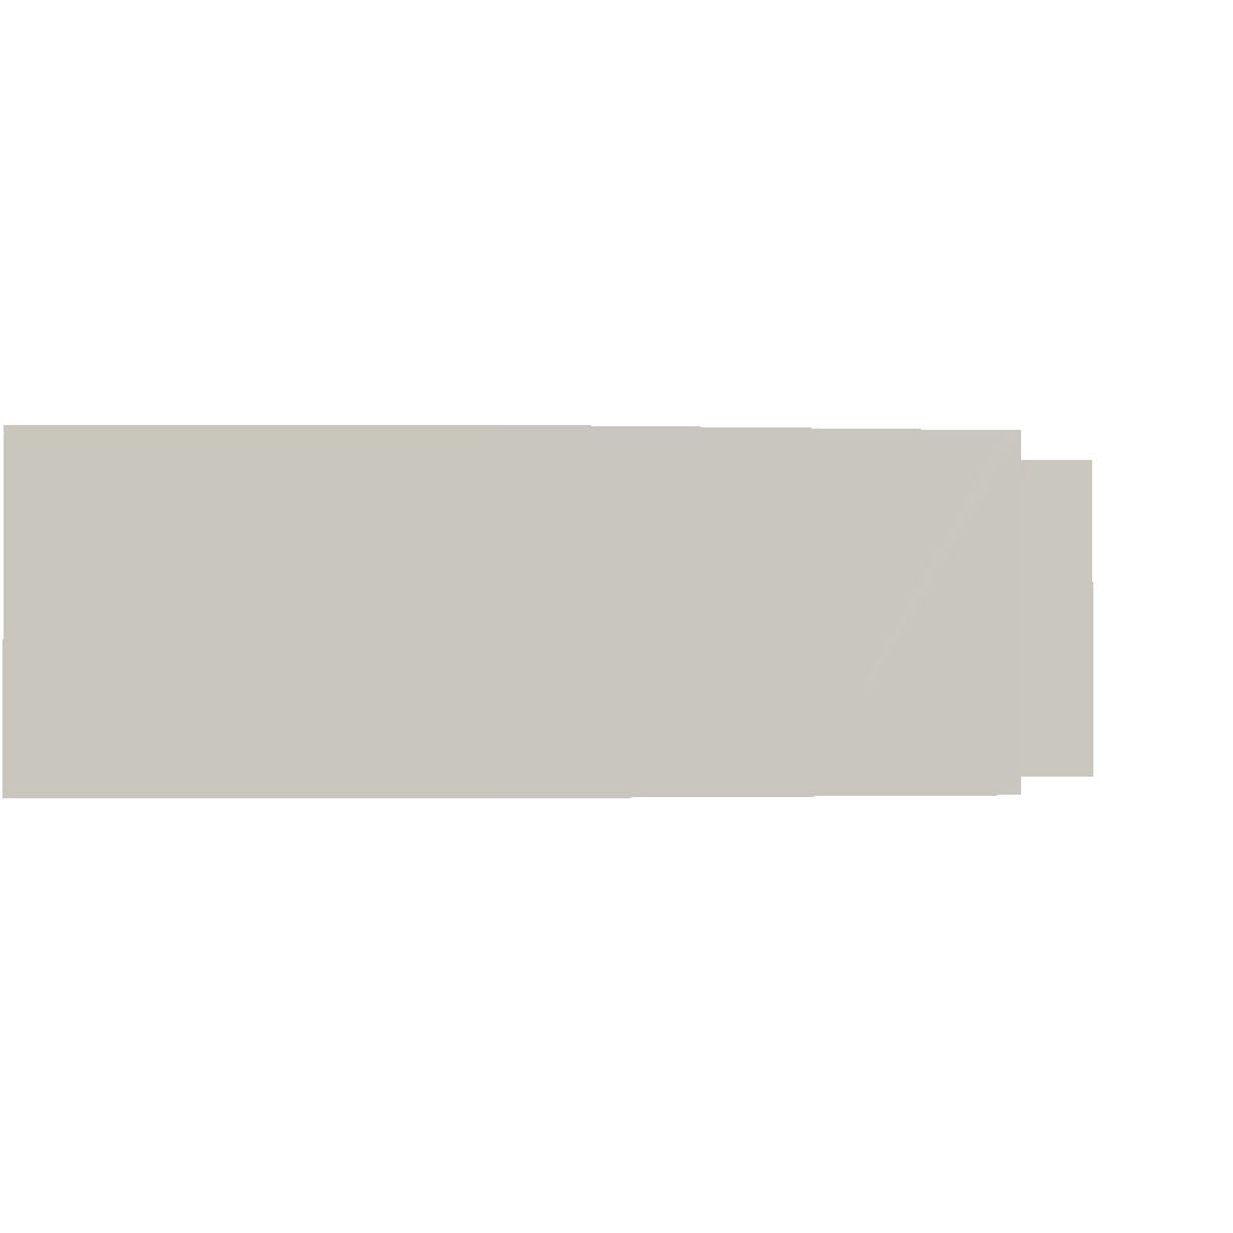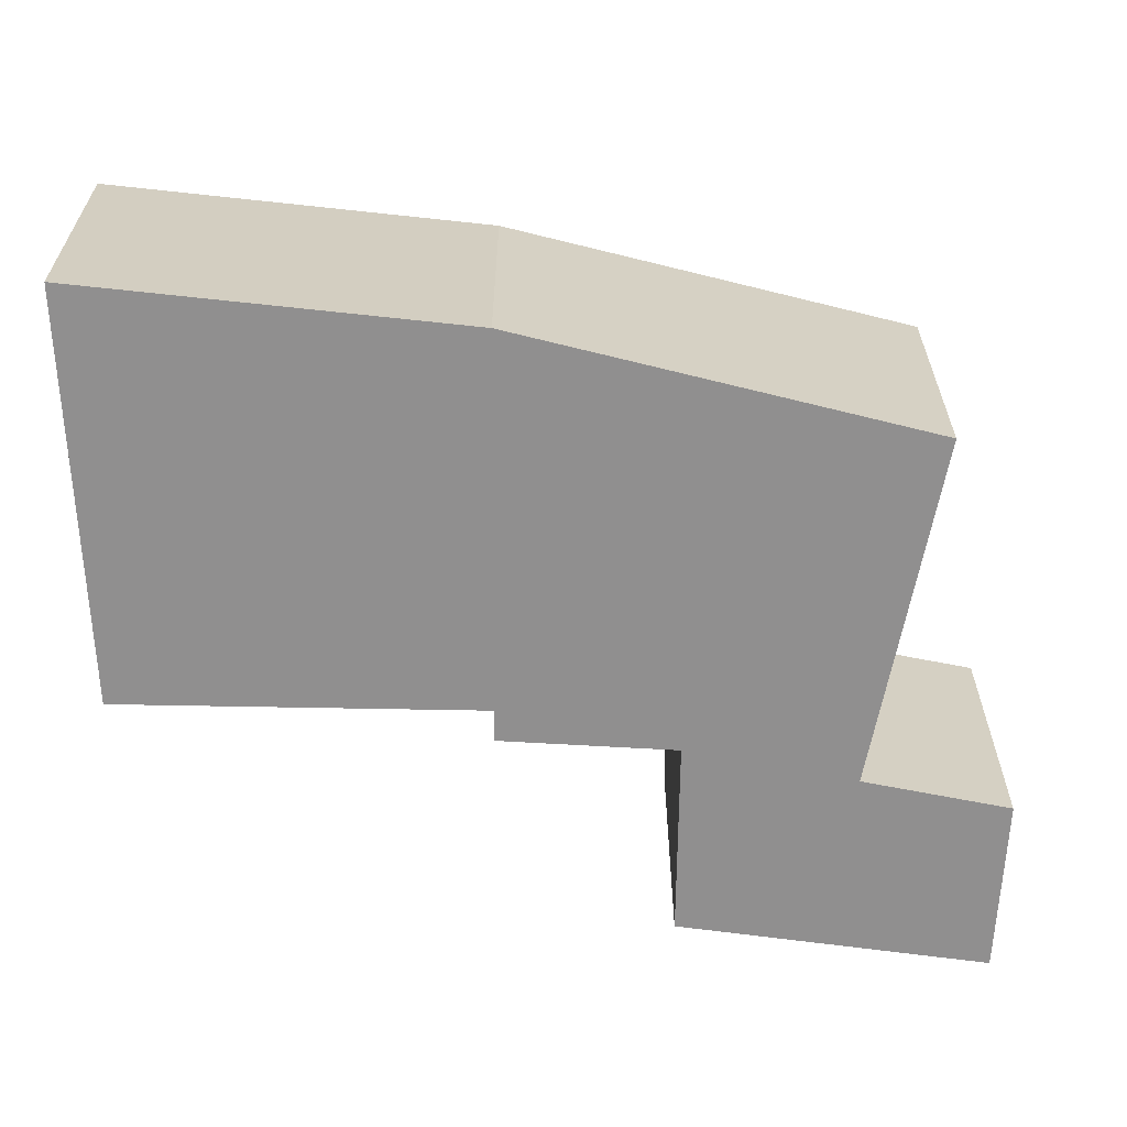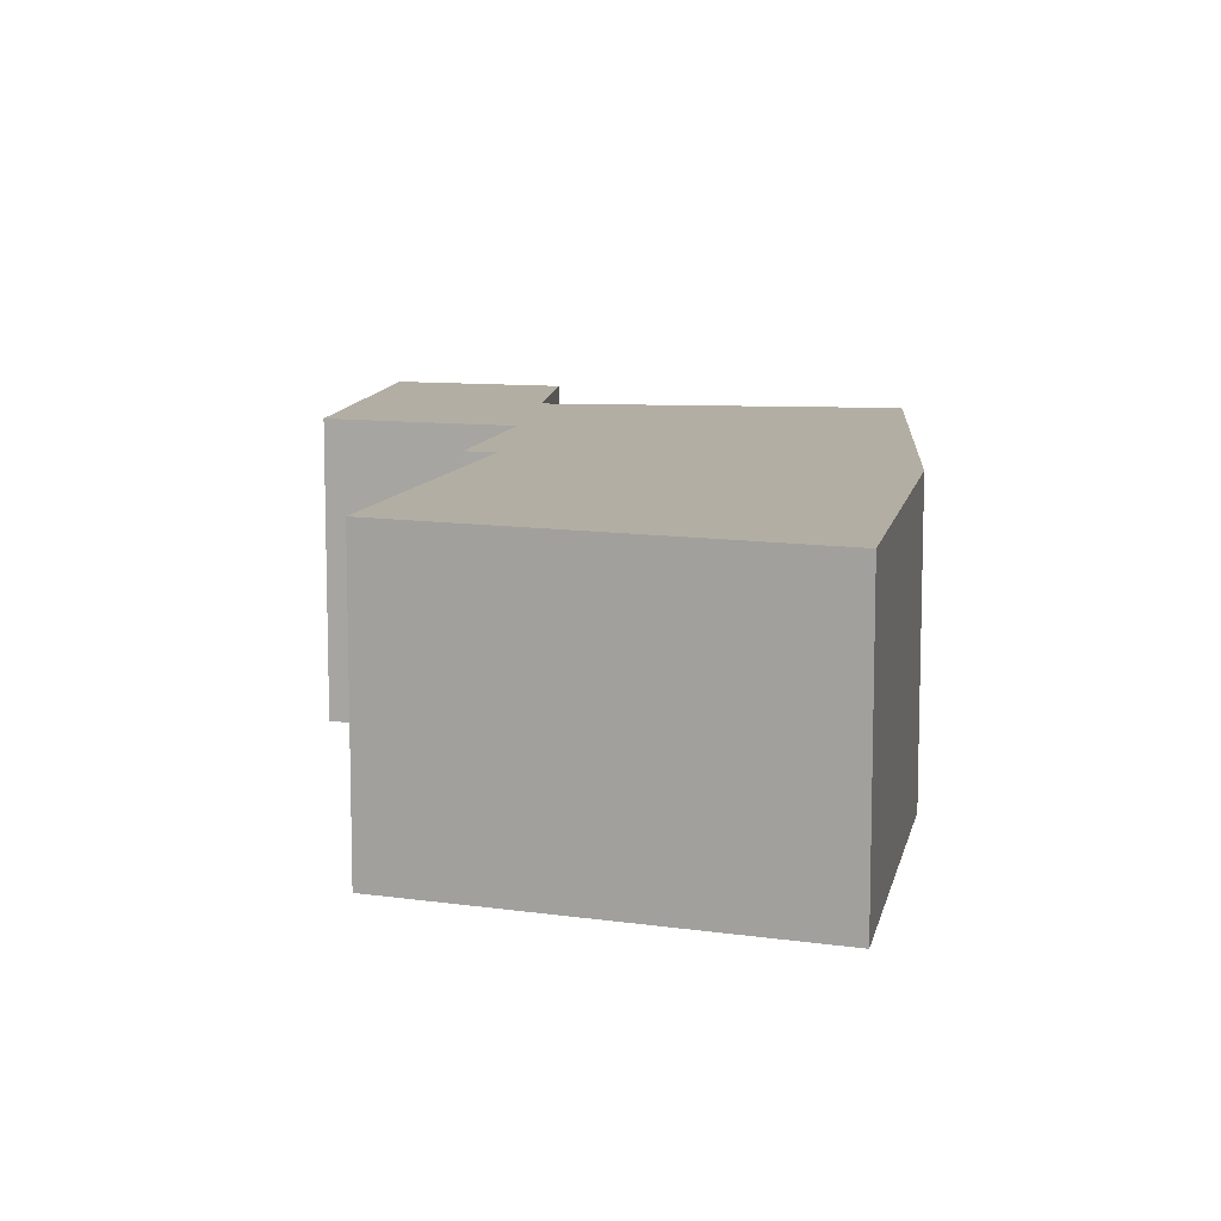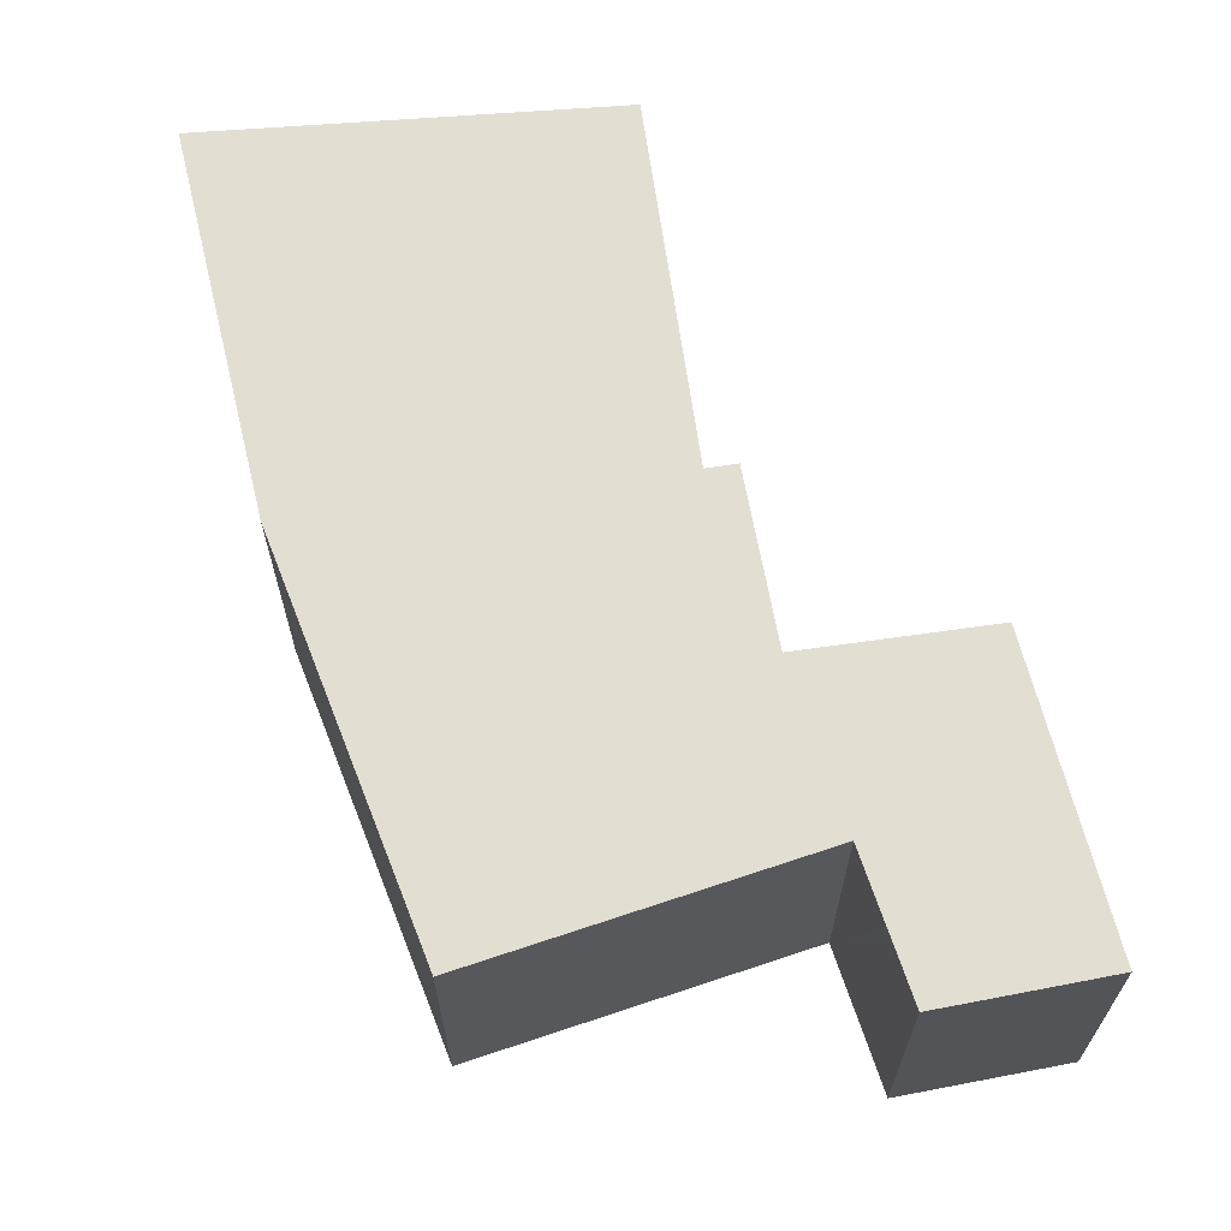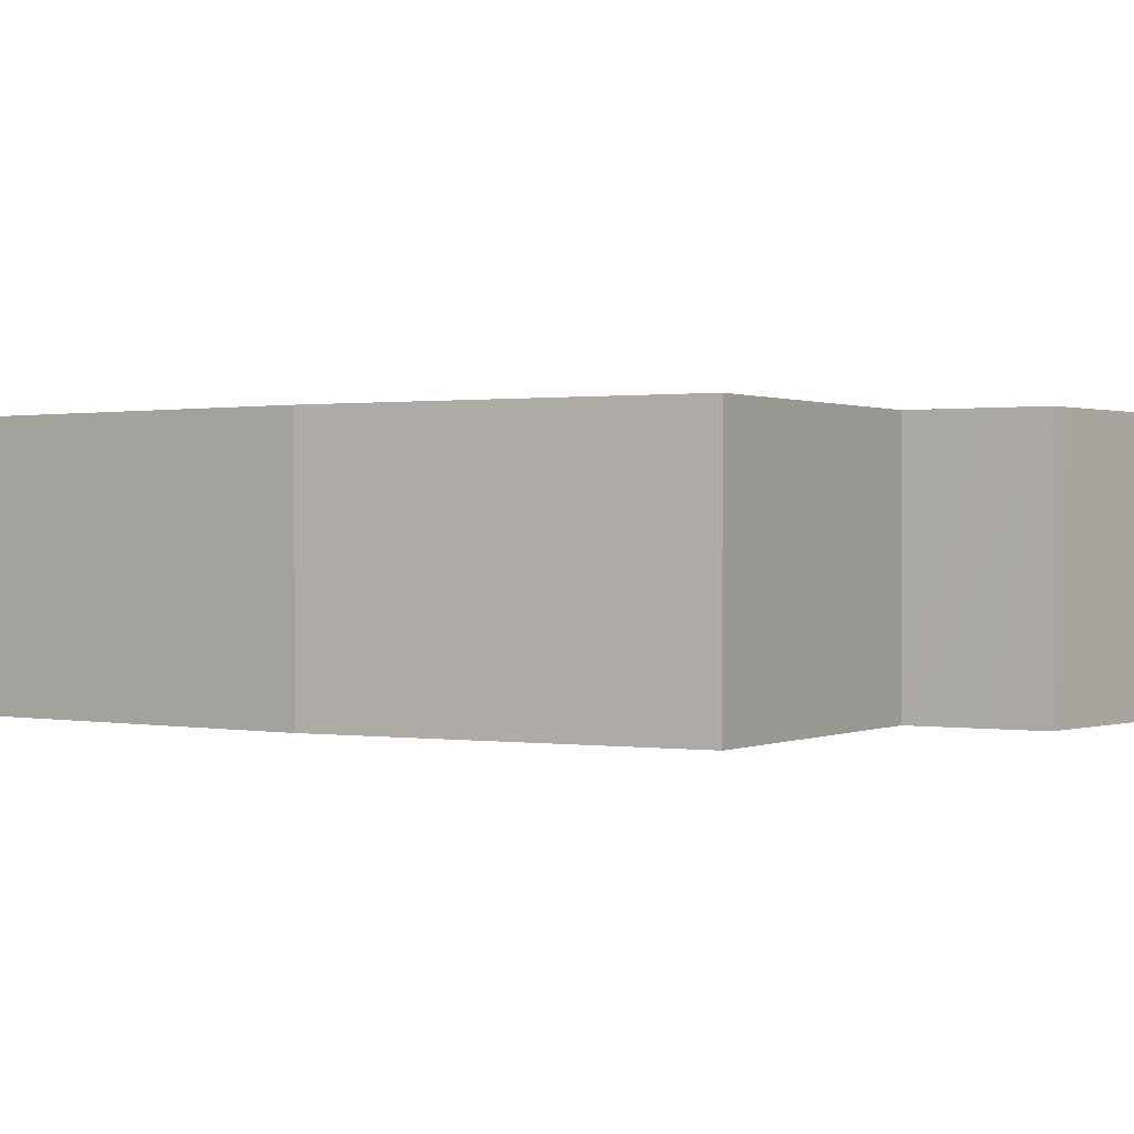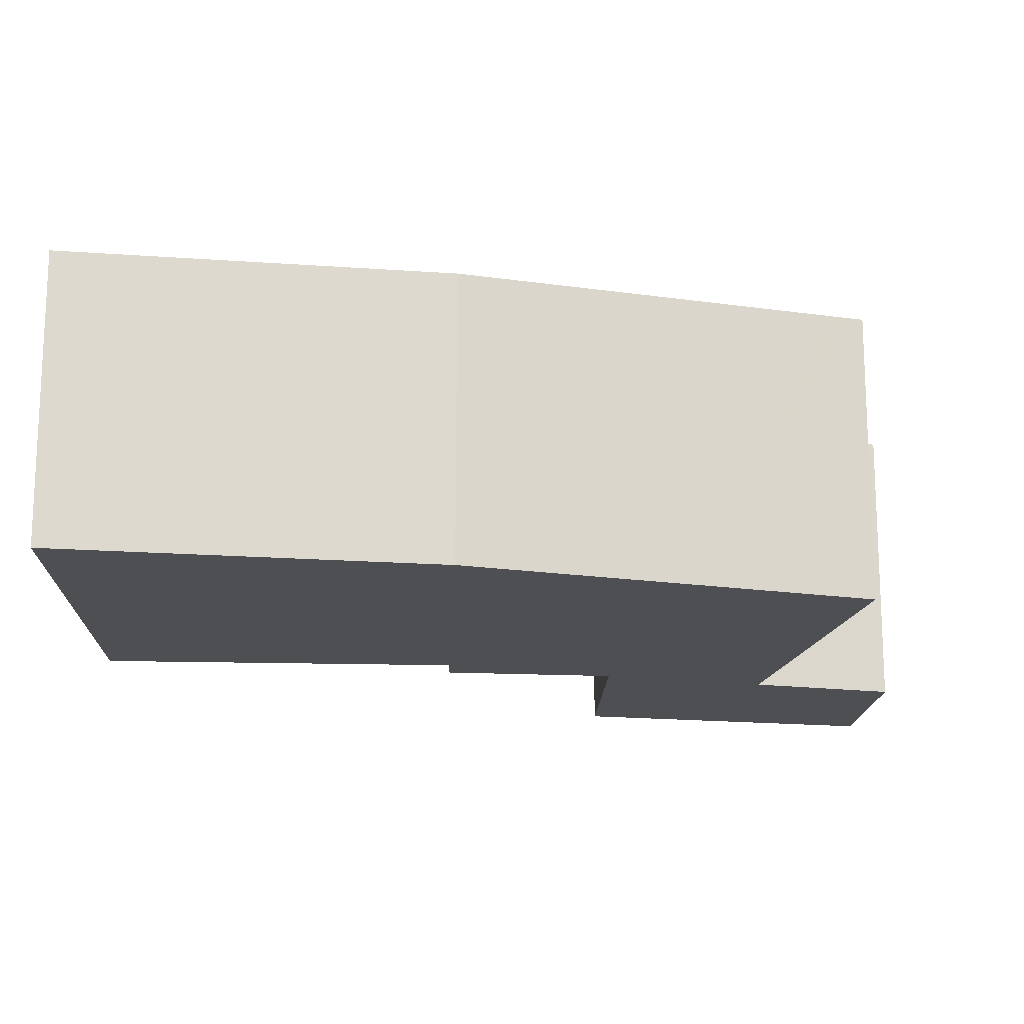
<metadata>
{"format":"obj","ext":"obj","renderer":"f3d","projection":"perspective","resolution":1024,"background":"white","views":[{"elev":-0.8,"azim":-139.0,"up":"+Y"},{"elev":-65.4,"azim":-145.2,"up":"+Y"},{"elev":11.0,"azim":142.0,"up":"+Y"},{"elev":67.6,"azim":-62.4,"up":"+Y"},{"elev":0.6,"azim":-102.5,"up":"+Y"},{"elev":-17.9,"azim":-147.1,"up":"+Y"}]}
</metadata>
<code>
v  5.444 2.802 -5.476
v  4.708 2.802 -0.114
v  7.51 2.802 -2.14
v  2.652 2.802 -3.046
v  3.573 2.802 1.161
v  4.887 2.802 0.128
v  1.735 2.802 -1.993
v  1.116 2.802 -1.282
v  2.434 2.802 2.335
v  2.41 2.802 2.312
v  0.085 2.802 -0.097
v  0.071 2.802 -0.081
v  0 2.802 1.716e-16
v  0.231 2.802 -0.265
v  3.81 2.802 1.491
v  2.473 2.802 4.646
v  4.643 2.802 2.651
v  1.931 2.802 2.859
v  2.003 2.802 4.057
v  1.837 2.802 2.958
v  1.449 2.802 3.361
v  1.59 2.802 3.539
v  1.456 2.802 3.37
v  2.434 -1.43e-16 2.335
v  1.837 -1.811e-16 2.958
v  1.449 -2.058e-16 3.361
v  1.931 -1.751e-16 2.859
v  5.444 3.353e-16 -5.476
v  2.652 1.865e-16 -3.046
v  1.735 1.22e-16 -1.993
v  1.116 7.85e-17 -1.282
v  0 0 0
v  0.231 1.623e-17 -0.265
v  0.085 5.94e-18 -0.097
v  0.071 4.96e-18 -0.081
v  2.41 -1.416e-16 2.312
v  2.473 -2.845e-16 4.646
v  1.456 -2.064e-16 3.37
v  1.59 -2.167e-16 3.539
v  2.003 -2.484e-16 4.057
v  4.643 -1.623e-16 2.651
v  3.573 -7.109e-17 1.161
v  4.887 -7.838e-18 0.128
v  4.708 6.98e-18 -0.114
v  7.51 1.31e-16 -2.14
v  3.81 -9.13e-17 1.491
g defaultobject
f 1 2 3
f 2 1 4
f 2 5 6
f 5 2 4
f 5 4 7
f 8 9 7
f 9 8 10
f 10 8 11
f 10 11 12
f 10 12 13
f 11 8 14
f 15 16 17
f 16 15 5
f 16 5 9
f 9 5 7
f 16 9 18
f 16 18 19
f 19 18 20
f 19 20 21
f 19 21 22
f 22 21 23
f 24 18 9
f 18 24 20
f 20 24 21
f 21 24 25
f 21 25 26
f 25 24 27
f 28 4 1
f 4 28 29
f 29 7 4
f 7 29 8
f 8 29 30
f 8 30 14
f 14 30 31
f 14 31 11
f 11 31 12
f 12 31 13
f 13 31 32
f 32 31 33
f 32 33 34
f 32 34 35
f 32 10 13
f 10 32 36
f 10 36 9
f 9 36 24
f 26 23 21
f 23 26 22
f 22 26 19
f 19 26 16
f 16 26 37
f 37 26 38
f 37 38 39
f 37 39 40
f 37 17 16
f 17 37 41
f 42 6 5
f 6 42 43
f 44 3 2
f 3 44 45
f 41 15 17
f 15 41 5
f 5 41 42
f 42 41 46
f 43 2 6
f 2 43 44
f 45 1 3
f 1 45 28
f 45 29 28
f 29 45 44
f 29 44 30
f 30 44 43
f 30 43 42
f 30 42 31
f 31 42 33
f 33 42 46
f 33 46 41
f 33 41 24
f 24 41 37
f 33 24 34
f 34 24 35
f 35 24 32
f 32 24 36
f 24 37 27
f 27 37 25
f 25 37 26
f 26 37 38
f 38 37 39
f 39 37 40

</code>
